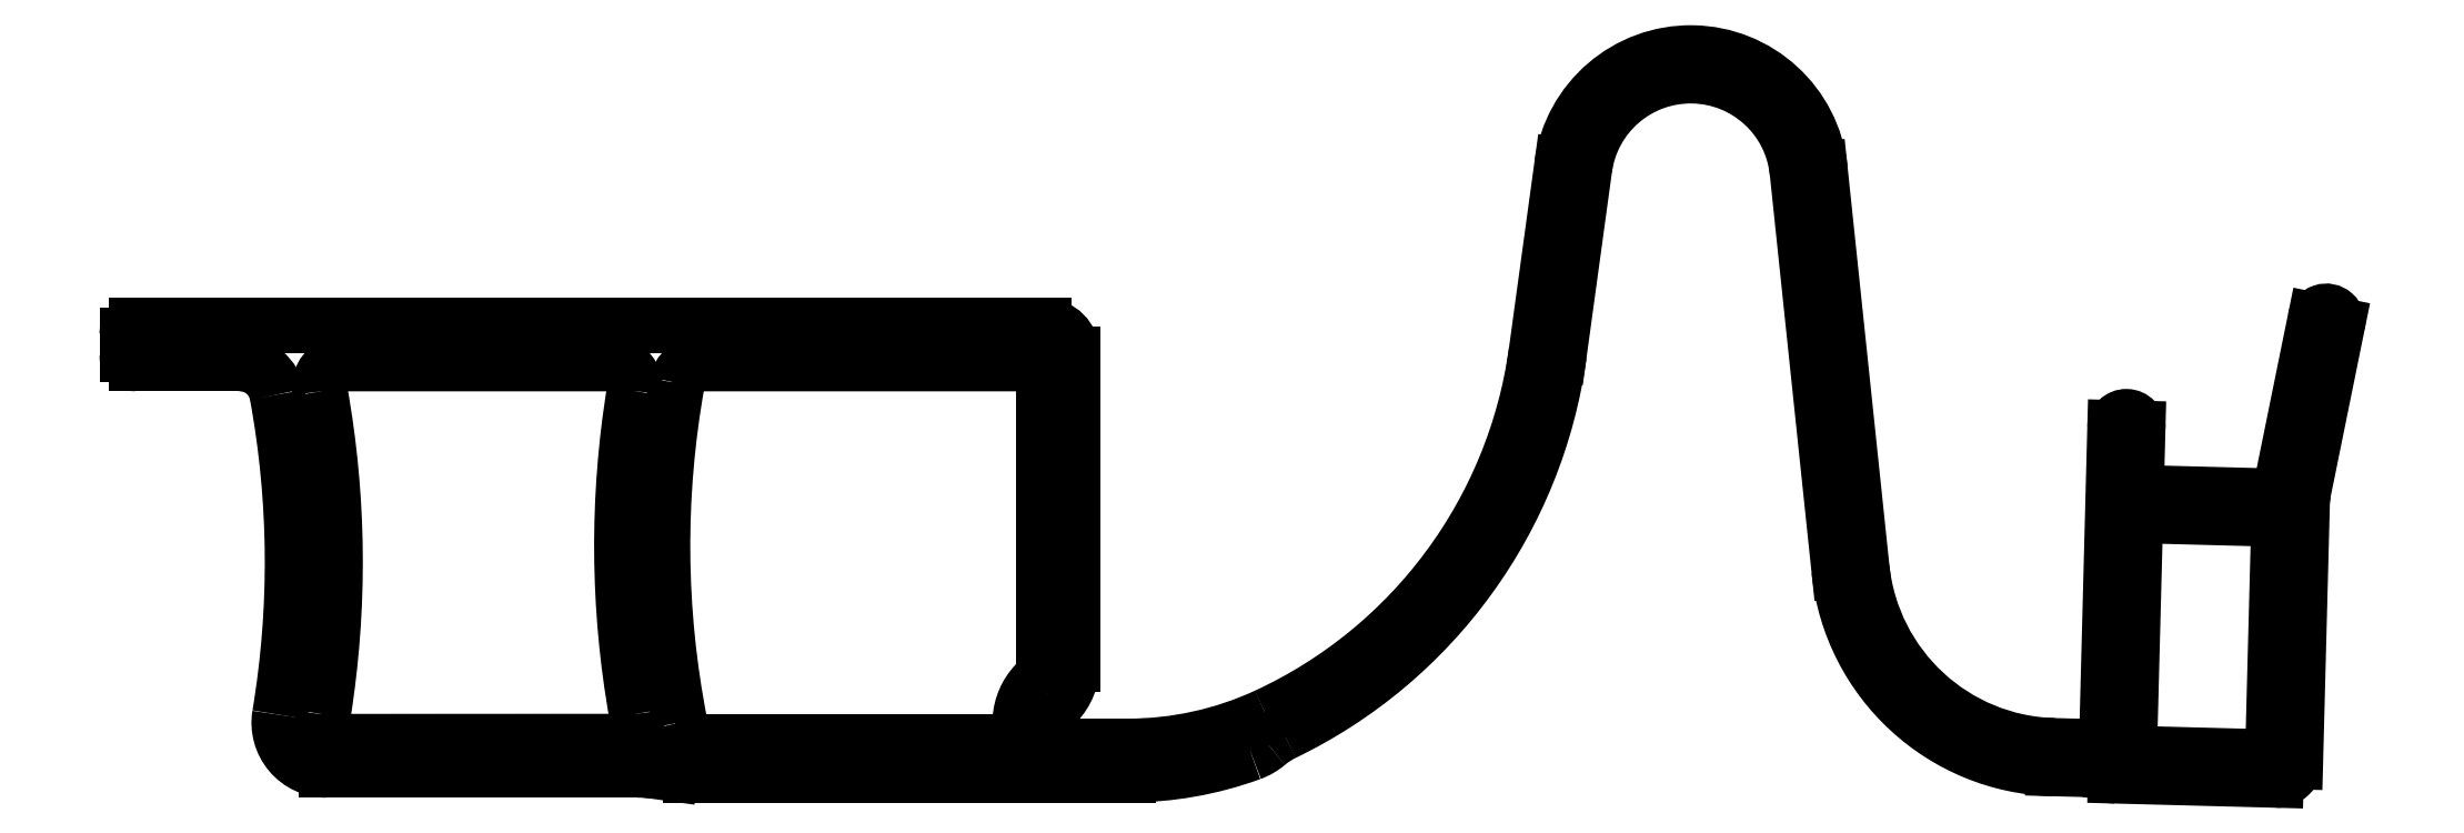
<metadata>
{"format":"dxf","ext":"dxf","renderer":"ezdxf+matplotlib","layout":"modelspace","background":"white","min_lineweight":24,"dpi":150}
</metadata>
<code>
0
SECTION
2
ENTITIES
0
LINE
8
0
10
45.65
20
43
30
0
11
79.5
21
43
31
0
0
LINE
8
0
10
85
20
11.22
30
0
11
85
21
44
31
0
0
LINE
8
0
10
45.92
20
3
30
0
11
77.02
21
3
31
0
0
LINE
8
0
10
40.87
20
-0.1231
30
0
11
42.53
21
-0.3547
31
0
0
LINE
8
0
10
36.46
20
3.008
30
0
11
8.197
21
3
31
0
0
LINE
8
0
10
7.857
20
43
30
0
11
36.21
21
43
31
0
0
LINE
8
0
10
82.5
20
5
30
0
11
82.5
21
4.495
31
0
0
LINE
8
0
10
-15
20
46
30
0
11
-15
21
44
31
0
0
LINE
8
0
10
-14
20
43
30
0
11
-3.05
21
43
31
0
0
LINE
8
0
10
82
20
11.22
30
0
11
82
21
40.5
31
0
0
LINE
8
0
10
82
20
47
30
0
11
-14
21
47
31
0
0
LINE
8
0
10
6.09
20
0.008259
30
0
11
39
21
0.008259
31
0
0
LINE
8
0
10
212.1
20
3.853
30
0
11
212.6
21
24.05
31
0
0
LINE
8
0
10
210.2
20
26.61
30
0
11
200
21
26.88
31
0
0
LINE
8
0
10
84.5
20
2.5
30
0
11
90.89
21
2.5
31
0
0
LINE
8
0
10
134.1
20
44.33
30
0
11
136.8
21
63.97
31
0
0
LINE
8
0
10
215.2
20
28.44
30
0
11
214.4
21
0.8916
31
0
0
LINE
8
0
10
192
20
0.0778
30
0
11
188.8
21
0.1616
31
0
0
LINE
8
0
10
212.4
20
-1.055
30
0
11
195.4
21
-0.6113
31
0
0
LINE
8
0
10
164.1
20
63.54
30
0
11
168.6
21
21.36
31
0
0
LINE
8
0
10
197.8
20
36.14
30
0
11
197.6
21
30.84
31
0
0
LINE
8
0
10
90.9
20
-0.5
30
0
11
44.63
21
-0.5
31
0
0
LINE
8
0
10
218.9
20
47.08
30
0
11
215.3
21
29.31
31
0
0
LINE
8
0
10
197.5
20
24.44
30
0
11
196.9
21
4.251
31
0
0
LINE
8
0
10
199.4
20
1.687
30
0
11
209.6
21
1.42
31
0
0
LINE
8
0
10
199.1
20
29.3
30
0
11
211.4
21
28.98
31
0
0
LINE
8
0
10
139.2
20
63.65
30
0
11
136.5
21
44.01
31
0
0
LINE
8
0
10
213
20
30.26
30
0
11
216.5
21
47.56
31
0
0
LINE
8
0
10
166.2
20
21.11
30
0
11
161.7
21
63.29
31
0
0
LINE
8
0
10
188.9
20
2.561
30
0
11
192
21
2.48
31
0
0
LINE
8
0
10
194.5
20
4.914
30
0
11
195.4
21
36.2
31
0
0
ARC
8
0
10
44.63
20
14.7
30
0
40
15.2
50
262.1
51
270
0
ARC
8
0
10
84.5
20
4.5
30
0
40
2
50
180.1
51
270
0
ARC
8
0
10
211.4
20
30.58
30
0
40
1.6
50
268.5
51
348.5
0
ARC
8
0
10
189.4
20
23.55
30
0
40
21
50
186
51
268.5
0
ARC
8
0
10
90.89
20
37.5
30
0
40
38
50
270
51
290.1
0
ARC
8
0
10
199.4
20
4.186
30
0
40
2.5
50
178.5
51
268.5
0
ARC
8
0
10
84.6
20
51.12
30
0
40
50
50
294.8
51
352.2
0
ARC
8
0
10
212.4
20
0.944
30
0
40
2
50
268.5
51
358.5
0
ARC
8
0
10
84.6
20
51.12
30
0
40
52.4
50
295.7
51
352.2
0
ARC
8
0
10
192
20
4.979
30
0
40
2.5
50
268.5
51
358.5
0
ARC
8
0
10
209.6
20
3.919
30
0
40
2.5
50
268.5
51
358.5
0
ARC
8
0
10
196.6
20
36.17
30
0
40
1.2
50
358.5
51
178.5
0
ARC
8
0
10
210.1
20
24.11
30
0
40
2.5
50
358.5
51
88.5
0
ARC
8
0
10
150.5
20
62.11
30
0
40
11.35
50
5.995
51
172.2
0
ARC
8
0
10
110.8
20
-3.293
30
0
40
8
50
115.7
51
130.3
0
ARC
8
0
10
217.7
20
47.32
30
0
40
1.2
50
348.5
51
168.5
0
ARC
8
0
10
191.9
20
-4.92
30
0
40
5
50
68.55
51
88.5
0
ARC
8
0
10
195.6
20
4.387
30
0
40
5
50
248.6
51
268.5
0
ARC
8
0
10
150.5
20
62.11
30
0
40
13.75
50
5.995
51
172.2
0
ARC
8
0
10
199.1
20
30.8
30
0
40
1.5
50
178.5
51
268.5
0
ARC
8
0
10
102
20
7.158
30
0
40
5.7
50
290.1
51
310.3
0
ARC
8
0
10
200
20
24.38
30
0
40
2.5
50
88.5
51
178.5
0
ARC
8
0
10
220.2
20
28.31
30
0
40
5
50
168.5
51
178.5
0
ARC
8
0
10
45.92
20
5.5
30
0
40
2.5
50
191.1
51
270
0
ARC
8
0
10
36.21
20
40.5
30
0
40
2.5
50
350.7
51
90
0
ARC
8
0
10
-95.53
20
22
30
0
40
102.5
50
351
51
10.15
0
ARC
8
0
10
6.09
20
5.008
30
0
40
5
50
170.5
51
270
0
ARC
8
0
10
8.197
20
5.5
30
0
40
2.5
50
171
51
270
0
ARC
8
0
10
7.857
20
40.5
30
0
40
2.5
50
90
51
190.1
0
ARC
8
0
10
-14
20
44
30
0
40
1
50
180
51
270
0
ARC
8
0
10
82
20
44
30
0
40
3
50
0
51
90
0
ARC
8
0
10
90.89
20
37.5
30
0
40
35
50
270
51
294.8
0
ARC
8
0
10
189.4
20
23.55
30
0
40
23.4
50
186
51
268.5
0
ARC
8
0
10
139.1
20
23.71
30
0
40
97.44
50
169.8
51
191.1
0
ARC
8
0
10
36.45
20
5.508
30
0
40
2.5
50
270
51
10.06
0
ARC
8
0
10
39.19
20
-10.61
30
0
40
10.62
50
80.92
51
91.03
0
ARC
8
0
10
-14
20
46
30
0
40
1
50
90
51
180
0
ARC
8
0
10
-95.53
20
22
30
0
40
98.03
50
350.5
51
10.42
0
ARC
8
0
10
85.5
20
5
30
0
40
3
50
136.2
51
180
0
ARC
8
0
10
79
20
11.22
30
0
40
6
50
316.2
51
0
0
ARC
8
0
10
45.65
20
40.5
30
0
40
2.5
50
90
51
169.8
0
ARC
8
0
10
77.02
20
5.5
30
0
40
2.5
50
270
51
356.6
0
ARC
8
0
10
79
20
11.22
30
0
40
3
50
316.2
51
0
0
ARC
8
0
10
139.1
20
23.71
30
0
40
101.7
50
170.7
51
190.1
0
ARC
8
0
10
79.5
20
40.5
30
0
40
2.5
50
360
51
90
0
ARC
8
0
10
-3.05
20
39
30
0
40
4
50
10.42
51
90
0
ARC
8
0
10
85.49
20
5.007
30
0
40
5.988
50
136.2
51
176.7
0
LINE
8
0
10
85
20
11.22
30
0
11
85
21
11.22
31
0
0
LINE
8
0
10
40.87
20
-0.1231
30
0
11
40.87
21
-0.1231
31
0
0
LINE
8
0
10
42.53
20
-0.3547
30
0
11
42.53
21
-0.3547
31
0
0
LINE
8
0
10
36.46
20
3.008
30
0
11
36.46
21
3.008
31
0
0
LINE
8
0
10
8.197
20
3
30
0
11
8.197
21
3
31
0
0
LINE
8
0
10
7.857
20
43
30
0
11
7.857
21
43
31
0
0
LINE
8
0
10
36.21
20
43
30
0
11
36.21
21
43
31
0
0
LINE
8
0
10
82.5
20
5
30
0
11
82.5
21
5
31
0
0
LINE
8
0
10
82.5
20
4.495
30
0
11
82.5
21
4.495
31
0
0
LINE
8
0
10
6.09
20
0.008259
30
0
11
6.09
21
0.008259
31
0
0
LINE
8
0
10
39
20
0.008259
30
0
11
39
21
0.008259
31
0
0
LINE
8
0
10
212.1
20
3.853
30
0
11
212.1
21
3.853
31
0
0
LINE
8
0
10
212.6
20
24.05
30
0
11
212.6
21
24.05
31
0
0
LINE
8
0
10
210.2
20
26.61
30
0
11
210.2
21
26.61
31
0
0
LINE
8
0
10
200
20
26.88
30
0
11
200
21
26.88
31
0
0
LINE
8
0
10
90.89
20
2.5
30
0
11
90.89
21
2.5
31
0
0
LINE
8
0
10
134.1
20
44.33
30
0
11
134.1
21
44.33
31
0
0
LINE
8
0
10
136.8
20
63.97
30
0
11
136.8
21
63.97
31
0
0
LINE
8
0
10
215.2
20
28.44
30
0
11
215.2
21
28.44
31
0
0
LINE
8
0
10
214.4
20
0.8916
30
0
11
214.4
21
0.8916
31
0
0
LINE
8
0
10
192
20
0.0778
30
0
11
192
21
0.0778
31
0
0
LINE
8
0
10
188.8
20
0.1616
30
0
11
188.8
21
0.1616
31
0
0
LINE
8
0
10
212.4
20
-1.055
30
0
11
212.4
21
-1.055
31
0
0
LINE
8
0
10
195.4
20
-0.6113
30
0
11
195.4
21
-0.6113
31
0
0
LINE
8
0
10
164.1
20
63.54
30
0
11
164.1
21
63.54
31
0
0
LINE
8
0
10
168.6
20
21.36
30
0
11
168.6
21
21.36
31
0
0
LINE
8
0
10
197.8
20
36.14
30
0
11
197.8
21
36.14
31
0
0
LINE
8
0
10
197.6
20
30.84
30
0
11
197.6
21
30.84
31
0
0
LINE
8
0
10
90.9
20
-0.5
30
0
11
90.9
21
-0.5
31
0
0
LINE
8
0
10
44.63
20
-0.5
30
0
11
44.63
21
-0.5
31
0
0
LINE
8
0
10
218.9
20
47.08
30
0
11
218.9
21
47.08
31
0
0
LINE
8
0
10
215.3
20
29.31
30
0
11
215.3
21
29.31
31
0
0
LINE
8
0
10
197.5
20
24.44
30
0
11
197.5
21
24.44
31
0
0
LINE
8
0
10
196.9
20
4.251
30
0
11
196.9
21
4.251
31
0
0
LINE
8
0
10
199.4
20
1.687
30
0
11
199.4
21
1.687
31
0
0
LINE
8
0
10
209.6
20
1.42
30
0
11
209.6
21
1.42
31
0
0
LINE
8
0
10
199.1
20
29.3
30
0
11
199.1
21
29.3
31
0
0
LINE
8
0
10
211.4
20
28.98
30
0
11
211.4
21
28.98
31
0
0
LINE
8
0
10
139.2
20
63.65
30
0
11
139.2
21
63.65
31
0
0
LINE
8
0
10
136.5
20
44.01
30
0
11
136.5
21
44.01
31
0
0
LINE
8
0
10
213
20
30.26
30
0
11
213
21
30.26
31
0
0
LINE
8
0
10
216.5
20
47.56
30
0
11
216.5
21
47.56
31
0
0
LINE
8
0
10
166.2
20
21.11
30
0
11
166.2
21
21.11
31
0
0
LINE
8
0
10
161.7
20
63.29
30
0
11
161.7
21
63.29
31
0
0
LINE
8
0
10
188.9
20
2.561
30
0
11
188.9
21
2.561
31
0
0
LINE
8
0
10
192
20
2.48
30
0
11
192
21
2.48
31
0
0
LINE
8
0
10
194.5
20
4.914
30
0
11
194.5
21
4.914
31
0
0
LINE
8
0
10
195.4
20
36.2
30
0
11
195.4
21
36.2
31
0
0
LINE
8
0
10
103.9
20
1.804
30
0
11
103.9
21
1.804
31
0
0
LINE
8
0
10
105.6
20
5.724
30
0
11
105.6
21
5.724
31
0
0
LINE
8
0
10
107.4
20
3.914
30
0
11
107.4
21
3.914
31
0
0
LINE
8
0
10
105.7
20
2.81
30
0
11
105.7
21
2.81
31
0
0
LINE
8
0
10
193.7
20
-0.2668
30
0
11
193.7
21
-0.2668
31
0
0
LINE
8
0
10
43.46
20
5.02
30
0
11
43.46
21
5.02
31
0
0
LINE
8
0
10
38.68
20
40.1
30
0
11
38.68
21
40.1
31
0
0
LINE
8
0
10
5.728
20
5.893
30
0
11
5.728
21
5.893
31
0
0
LINE
8
0
10
5.396
20
40.06
30
0
11
5.396
21
40.06
31
0
0
LINE
8
0
10
1.159
20
5.833
30
0
11
1.159
21
5.833
31
0
0
LINE
8
0
10
43.19
20
40.94
30
0
11
43.19
21
40.94
31
0
0
LINE
8
0
10
38.92
20
5.945
30
0
11
38.92
21
5.945
31
0
0
LINE
8
0
10
0.884
20
39.72
30
0
11
0.884
21
39.72
31
0
0
LINE
8
0
10
83.33
20
7.075
30
0
11
83.33
21
7.075
31
0
0
LINE
8
0
10
79.51
20
5.353
30
0
11
79.51
21
5.353
31
0
0
LINE
8
0
10
81.17
20
9.15
30
0
11
81.17
21
9.15
31
0
0
ENDSEC
0
EOF

</code>
